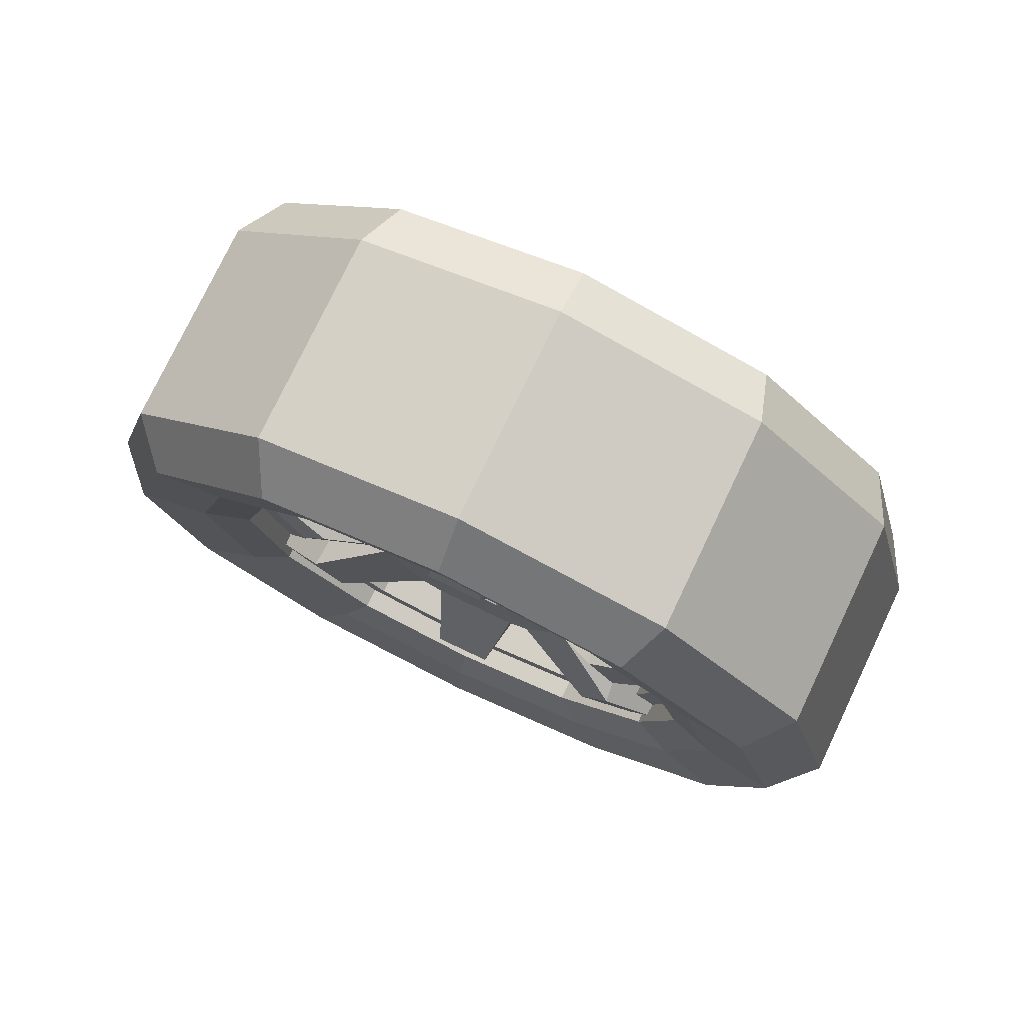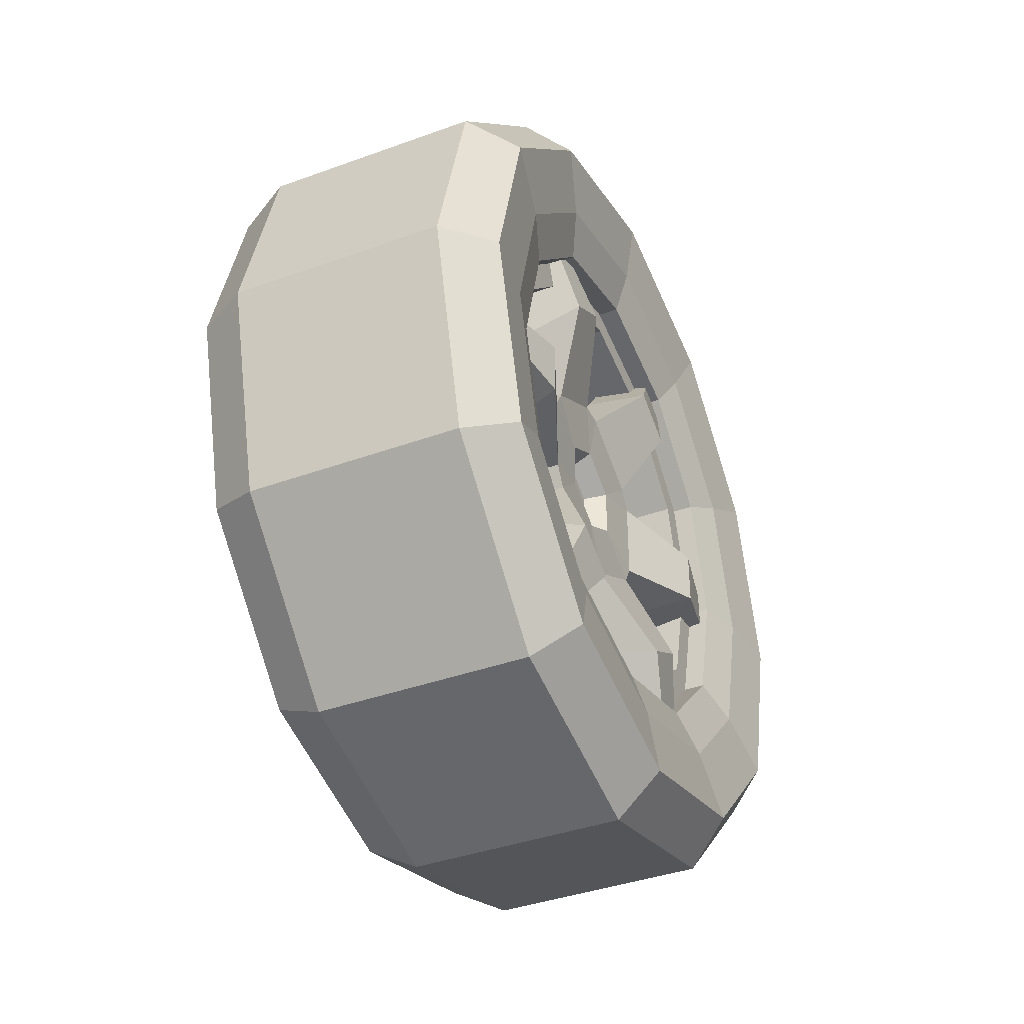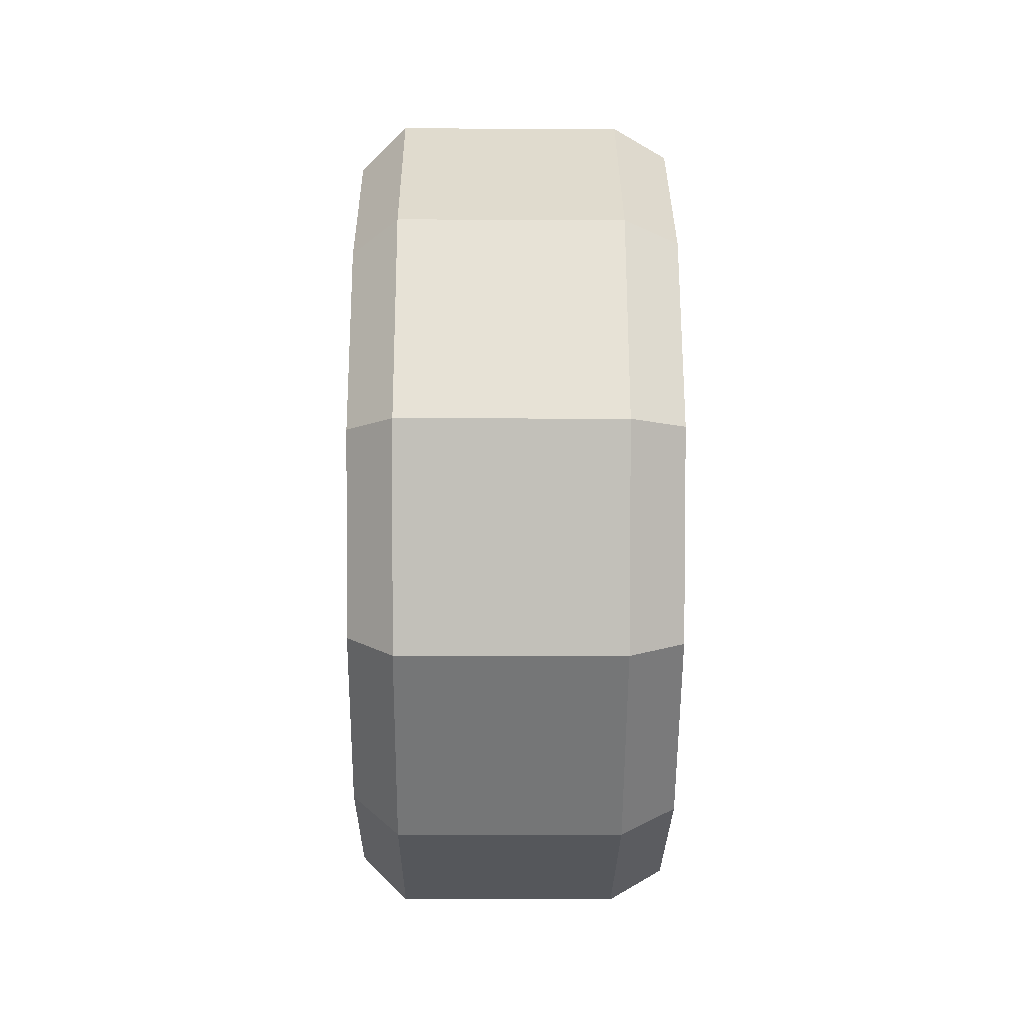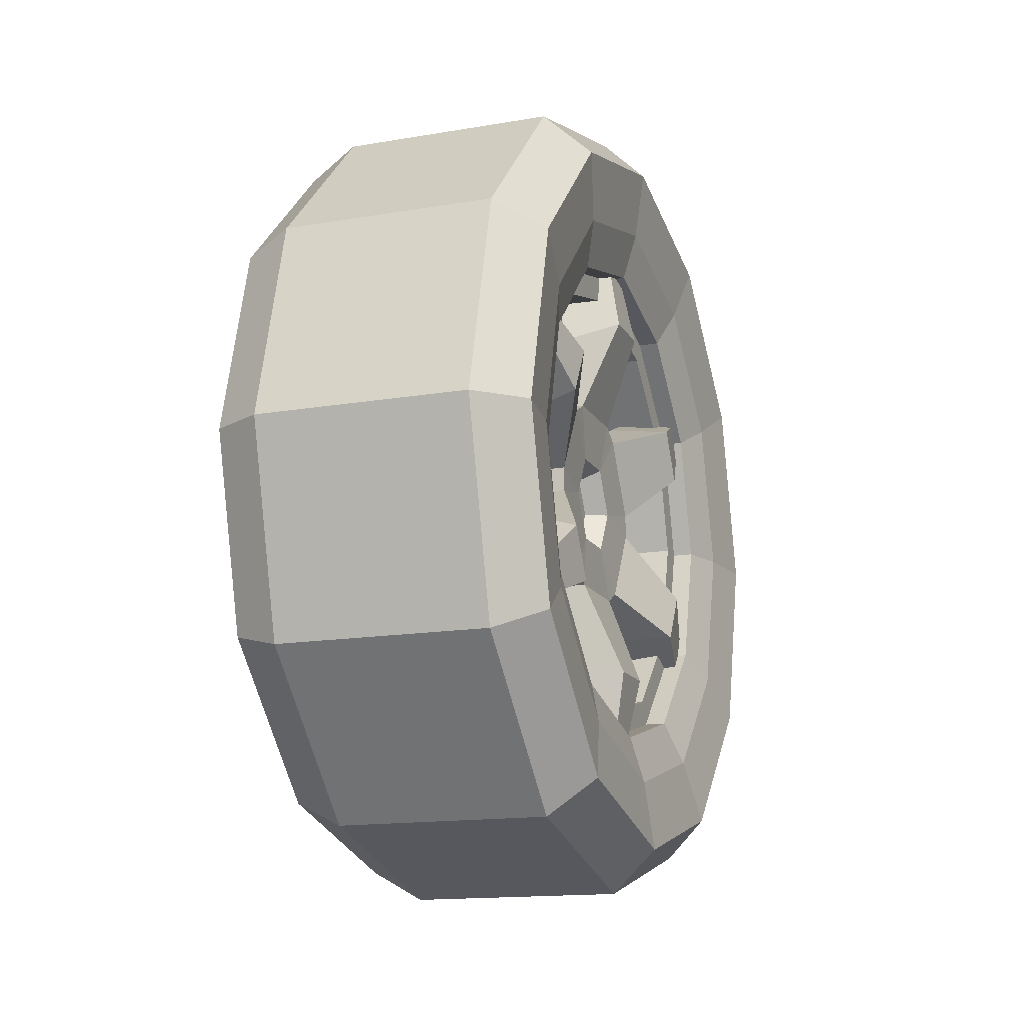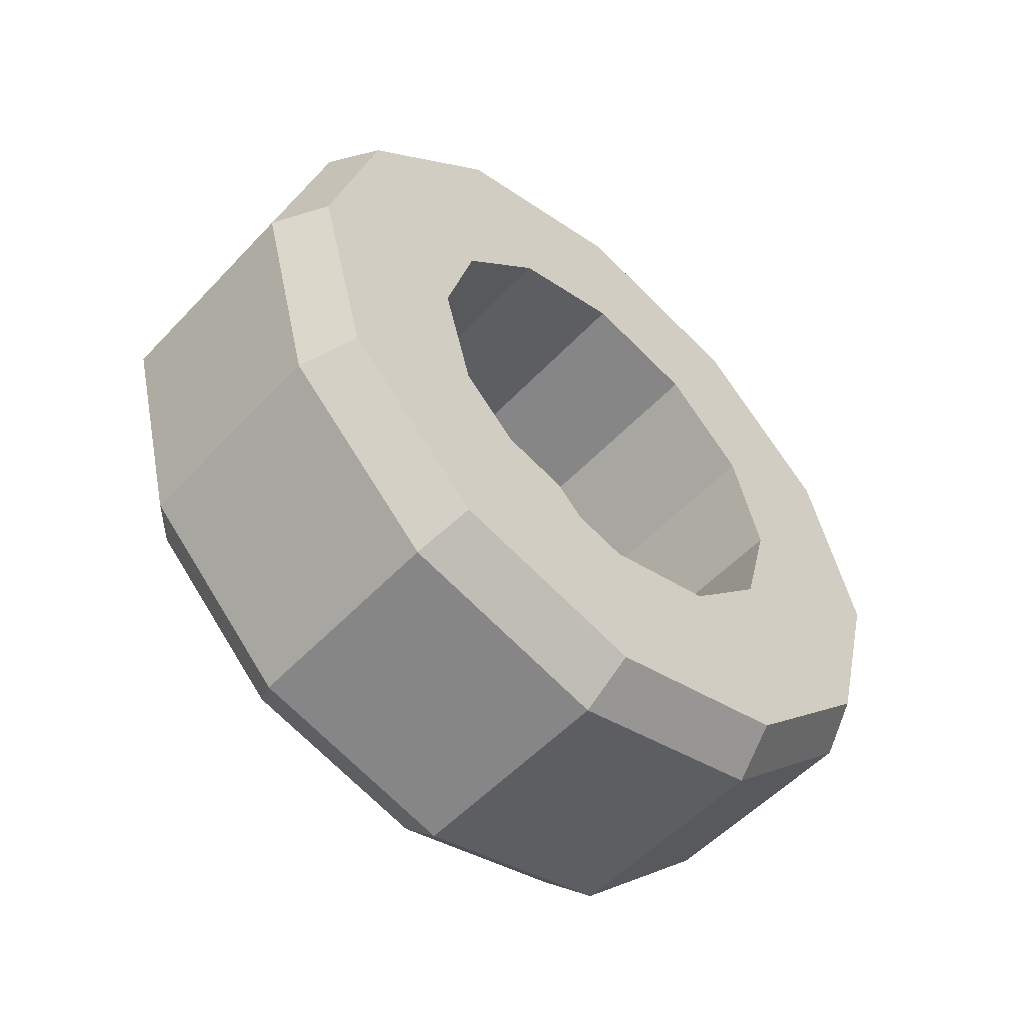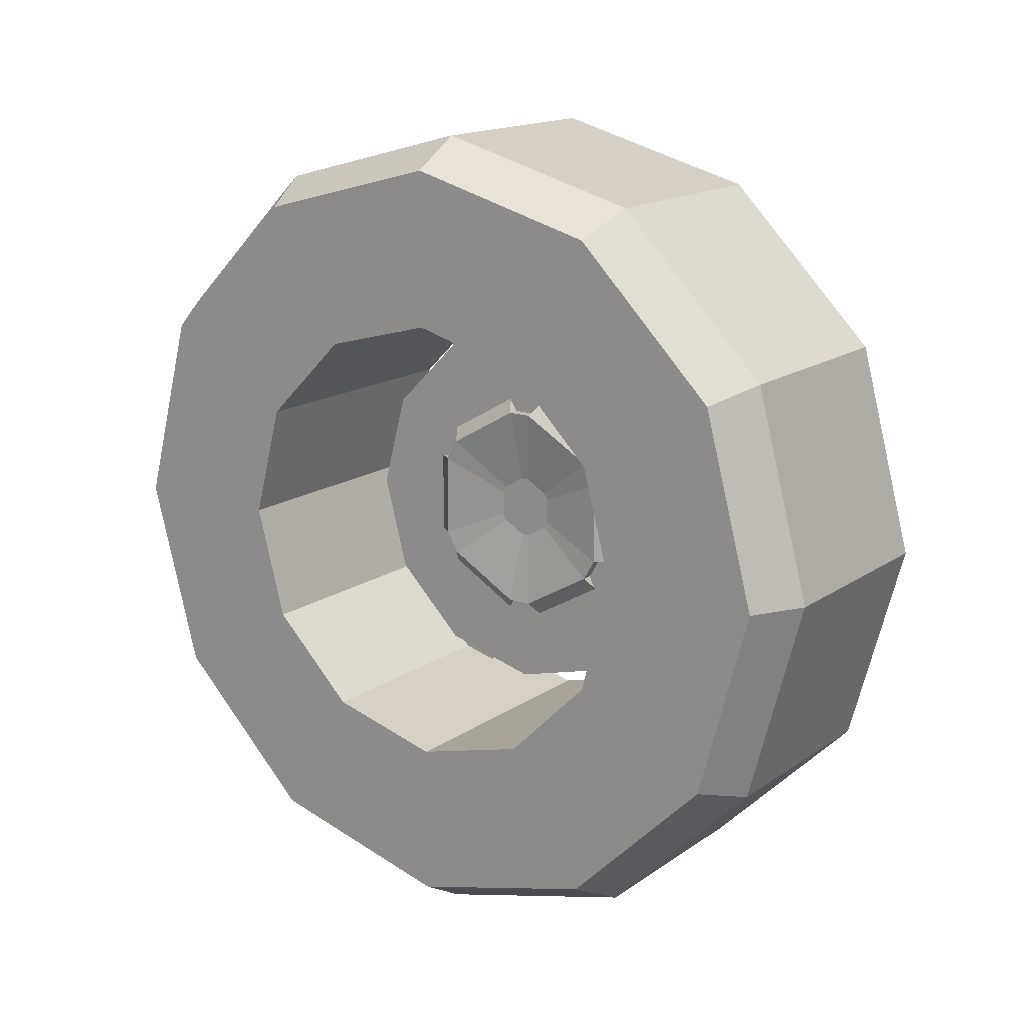
<metadata>
{"format":"obj","ext":"obj","renderer":"f3d","projection":"perspective","resolution":1024,"background":"white","views":[{"elev":77.2,"azim":-64.5,"up":"+Y"},{"elev":-39.2,"azim":-155.6,"up":"+Z"},{"elev":-11.7,"azim":-0.5,"up":"+Z"},{"elev":-14.9,"azim":-159.8,"up":"+Y"},{"elev":-54.1,"azim":47.9,"up":"+Y"},{"elev":16.0,"azim":125.8,"up":"+Z"}]}
</metadata>
<code>
o front_right_SM_Veh_Car_Taxi_Wheel_fr_网格.004
v -0.8938 -0.5224 1.611
v -0.9391 -0.5385 1.617
v -0.9391 -0.5385 1.648
v -0.8938 -0.5224 1.655
v -0.847 -0.6877 1.67
v -0.9193 -0.6877 1.67
v -0.9193 -0.6983 1.688
v -0.847 -0.6983 1.688
v -0.8938 -0.6287 1.839
v -0.9391 -0.6425 1.828
v -0.9391 -0.6693 1.844
v -0.8938 -0.667 1.861
v -0.847 -0.7627 1.726
v -0.9193 -0.7627 1.726
v -0.9193 -0.7839 1.726
v -0.847 -0.7839 1.726
v -0.8938 -0.8796 1.861
v -0.9391 -0.8773 1.844
v -0.9391 -0.9041 1.828
v -0.8938 -0.9179 1.839
v -0.847 -0.8483 1.688
v -0.9193 -0.8483 1.688
v -0.9193 -0.8589 1.67
v -0.847 -0.8589 1.67
v -0.8938 -1.024 1.655
v -0.9391 -1.008 1.648
v -0.9391 -1.008 1.617
v -0.8938 -1.024 1.611
v -0.847 -0.8589 1.596
v -0.9193 -0.8589 1.596
v -0.9193 -0.8483 1.577
v -0.847 -0.8483 1.577
v -0.8938 -0.9179 1.427
v -0.9391 -0.9041 1.437
v -0.9391 -0.8773 1.422
v -0.8938 -0.8796 1.404
v -0.847 -0.7839 1.54
v -0.9193 -0.7839 1.54
v -0.9193 -0.7627 1.54
v -0.847 -0.7627 1.54
v -0.8938 -0.667 1.404
v -0.9391 -0.6693 1.422
v -0.9391 -0.6425 1.437
v -0.8938 -0.6287 1.427
v -0.847 -0.6983 1.577
v -0.9193 -0.6983 1.577
v -0.9193 -0.6877 1.596
v -0.847 -0.6877 1.596
v -0.8612 -0.7733 1.633
v -0.8971 -0.7436 1.616
v -0.8971 -0.7733 1.633
v -0.8971 -0.7436 1.65
v -0.8971 -0.7733 1.667
v -0.8971 -0.803 1.65
v -0.8971 -0.803 1.616
v -0.8971 -0.7733 1.598
v -0.899 -0.6209 1.597
v -0.899 -0.6209 1.669
v -0.9518 -0.6074 1.658
v -0.9518 -0.6074 1.608
v -0.899 -0.666 1.747
v -0.899 -0.7281 1.783
v -0.9518 -0.7121 1.789
v -0.9518 -0.6686 1.764
v -0.899 -0.8185 1.783
v -0.899 -0.8806 1.747
v -0.9518 -0.878 1.764
v -0.9518 -0.8345 1.789
v -0.899 -0.9257 1.669
v -0.899 -0.9257 1.597
v -0.9518 -0.9392 1.608
v -0.9518 -0.9392 1.658
v -0.899 -0.8806 1.519
v -0.899 -0.8185 1.483
v -0.9518 -0.8345 1.477
v -0.9518 -0.878 1.502
v -0.899 -0.7281 1.483
v -0.899 -0.666 1.519
v -0.9518 -0.6686 1.502
v -0.9518 -0.7121 1.477
v -0.9164 -0.7351 1.655
v -0.9164 -0.7733 1.677
v -0.9164 -0.8115 1.655
v -0.9164 -0.8115 1.611
v -0.9164 -0.7733 1.589
v -0.9164 -0.7351 1.611
v -0.6999 -0.6055 1.342
v -0.7452 -0.5925 1.32
v -0.7452 -0.4602 1.452
v -0.6999 -0.4826 1.465
v -0.7452 -0.4117 1.633
v -0.6999 -0.4376 1.633
v -0.7452 -0.4602 1.814
v -0.6999 -0.4826 1.801
v -0.7452 -0.5925 1.946
v -0.6999 -0.6055 1.923
v -0.7452 -0.7733 1.994
v -0.6999 -0.7733 1.968
v -0.7452 -0.9541 1.946
v -0.6999 -0.9411 1.923
v -0.7452 -1.086 1.814
v -0.6999 -1.064 1.801
v -0.7452 -1.135 1.633
v -0.6999 -1.109 1.633
v -0.7452 -1.086 1.452
v -0.6999 -1.064 1.465
v -0.7452 -0.9541 1.32
v -0.6999 -0.9411 1.342
v -0.7452 -0.7733 1.271
v -0.6999 -0.7733 1.297
v -0.9322 -0.4117 1.633
v -0.9706 -0.4496 1.633
v -0.9706 -0.4929 1.795
v -0.9322 -0.4602 1.814
v -0.9322 -0.4602 1.452
v -0.9706 -0.4929 1.471
v -0.9322 -0.5925 1.32
v -0.9706 -0.6114 1.352
v -0.9322 -0.7733 1.271
v -0.9706 -0.7733 1.309
v -0.9322 -0.9541 1.32
v -0.9706 -0.9352 1.352
v -0.9322 -1.086 1.452
v -0.9706 -1.054 1.471
v -0.9322 -1.135 1.633
v -0.9706 -1.097 1.633
v -0.9322 -1.086 1.814
v -0.9706 -1.054 1.795
v -0.9322 -0.9541 1.946
v -0.9706 -0.9352 1.913
v -0.9322 -0.7733 1.994
v -0.9706 -0.7733 1.957
v -0.9322 -0.5925 1.946
v -0.9706 -0.6114 1.913
v -0.962 -0.6418 1.405
v -0.962 -0.5455 1.501
v -0.962 -0.5102 1.633
v -0.962 -0.5455 1.764
v -0.962 -0.6418 1.861
v -0.962 -0.7733 1.896
v -0.962 -0.9048 1.861
v -0.962 -1.001 1.764
v -0.962 -1.036 1.633
v -0.962 -1.001 1.501
v -0.962 -0.9048 1.405
v -0.962 -0.7733 1.37
v -0.6999 -0.6008 1.533
v -0.6999 -0.6737 1.46
v -0.6999 -0.5741 1.633
v -0.6999 -0.6008 1.732
v -0.6999 -0.6737 1.805
v -0.6999 -0.7733 1.832
v -0.6999 -0.8729 1.805
v -0.6999 -0.9458 1.732
v -0.6999 -0.9725 1.633
v -0.6999 -0.9458 1.533
v -0.6999 -0.8729 1.46
v -0.6999 -0.7733 1.434
v -0.9495 -0.6624 1.441
v -0.9495 -0.5811 1.522
v -0.9495 -0.5514 1.633
v -0.9495 -0.5811 1.744
v -0.9495 -0.6624 1.825
v -0.9495 -0.7733 1.855
v -0.9495 -0.8842 1.825
v -0.9495 -0.9655 1.744
v -0.9495 -0.9952 1.633
v -0.9495 -0.9655 1.522
v -0.9495 -0.8842 1.441
v -0.9495 -0.7733 1.411
v -0.9314 -0.6624 1.441
v -0.9314 -0.5811 1.522
v -0.9314 -0.5514 1.633
v -0.9314 -0.5811 1.744
v -0.9314 -0.6624 1.825
v -0.9314 -0.7733 1.855
v -0.9314 -0.8842 1.825
v -0.9314 -0.9655 1.744
v -0.9314 -0.9952 1.633
v -0.9314 -0.9655 1.522
v -0.9314 -0.8842 1.441
v -0.9314 -0.7733 1.411
v -0.9314 -0.6738 1.46
v -0.9314 -0.601 1.533
v -0.9314 -0.5743 1.633
v -0.9314 -0.601 1.732
v -0.9314 -0.6738 1.805
v -0.9314 -0.7733 1.832
v -0.9314 -0.8728 1.805
v -0.9314 -0.9456 1.732
v -0.9314 -0.9723 1.633
v -0.9314 -0.9456 1.533
v -0.9314 -0.8728 1.46
v -0.9314 -0.7733 1.434
v -0.857 -0.6882 1.485
v -0.857 -0.6258 1.548
v -0.857 -0.7733 1.633
v -0.857 -0.603 1.633
v -0.857 -0.6258 1.718
v -0.857 -0.6882 1.78
v -0.857 -0.7733 1.803
v -0.857 -0.8584 1.78
v -0.857 -0.9208 1.718
v -0.857 -0.9436 1.633
v -0.857 -0.9208 1.548
v -0.857 -0.8584 1.485
v -0.857 -0.7733 1.463
v -0.888 -0.7185 1.538
v -0.888 -0.7733 1.633
v -0.888 -0.6783 1.578
v -0.888 -0.6636 1.633
v -0.888 -0.6783 1.688
v -0.888 -0.7185 1.728
v -0.888 -0.7733 1.742
v -0.888 -0.8281 1.728
v -0.888 -0.8683 1.688
v -0.888 -0.883 1.633
v -0.888 -0.8683 1.578
v -0.888 -0.8281 1.538
v -0.888 -0.7733 1.523
v -0.888 -0.6882 1.485
v -0.888 -0.6258 1.548
v -0.888 -0.603 1.633
v -0.888 -0.6258 1.718
v -0.888 -0.6882 1.78
v -0.888 -0.7733 1.803
v -0.888 -0.8584 1.78
v -0.888 -0.9208 1.718
v -0.888 -0.9436 1.633
v -0.888 -0.9208 1.548
v -0.888 -0.8584 1.485
v -0.888 -0.7733 1.463
f 1 2 3 4
f 5 6 7 8
f 9 10 11 12
f 13 14 15 16
f 17 18 19 20
f 21 22 23 24
f 25 26 27 28
f 29 30 31 32
f 33 34 35 36
f 37 38 39 40
f 41 42 43 44
f 45 46 47 48
f 5 49 48
f 8 49 5
f 13 49 8
f 16 49 13
f 21 49 16
f 24 49 21
f 29 49 24
f 32 49 29
f 37 49 32
f 40 49 37
f 45 49 40
f 48 49 45
f 50 51 52
f 52 51 53
f 53 51 54
f 54 51 55
f 55 51 56
f 56 51 50
f 48 57 58 5
f 5 58 59 6
f 6 59 60 47
f 47 60 57 48
f 8 61 62 13
f 13 62 63 14
f 14 63 64 7
f 7 64 61 8
f 16 65 66 21
f 21 66 67 22
f 22 67 68 15
f 15 68 65 16
f 24 69 70 29
f 29 70 71 30
f 30 71 72 23
f 23 72 69 24
f 32 73 74 37
f 37 74 75 38
f 38 75 76 31
f 31 76 73 32
f 40 77 78 45
f 45 78 79 46
f 46 79 80 39
f 39 80 77 40
f 57 1 4 58
f 58 4 3 59
f 59 3 2 60
f 60 2 1 57
f 61 9 12 62
f 62 12 11 63
f 63 11 10 64
f 64 10 9 61
f 65 17 20 66
f 66 20 19 67
f 67 19 18 68
f 68 18 17 65
f 69 25 28 70
f 70 28 27 71
f 71 27 26 72
f 72 26 25 69
f 73 33 36 74
f 74 36 35 75
f 75 35 34 76
f 76 34 33 73
f 77 41 44 78
f 78 44 43 79
f 79 43 42 80
f 80 42 41 77
f 6 81 7
f 14 82 15
f 22 83 23
f 30 84 31
f 38 85 39
f 46 86 47
f 86 50 52 81
f 81 52 53 82
f 82 53 54 83
f 83 54 55 84
f 84 55 56 85
f 85 56 50 86
f 86 81 6 47
f 81 82 14 7
f 82 83 22 15
f 83 84 30 23
f 84 85 38 31
f 85 86 46 39
f 87 88 89 90
f 90 89 91 92
f 92 91 93 94
f 94 93 95 96
f 96 95 97 98
f 98 97 99 100
f 100 99 101 102
f 102 101 103 104
f 104 103 105 106
f 106 105 107 108
f 108 107 109 110
f 110 109 88 87
f 111 112 113 114
f 115 116 112 111
f 117 118 116 115
f 119 120 118 117
f 121 122 120 119
f 123 124 122 121
f 125 126 124 123
f 127 128 126 125
f 129 130 128 127
f 131 132 130 129
f 133 134 132 131
f 114 113 134 133
f 91 111 114 93
f 89 115 111 91
f 88 117 115 89
f 109 119 117 88
f 107 121 119 109
f 105 123 121 107
f 103 125 123 105
f 101 127 125 103
f 99 129 127 101
f 97 131 129 99
f 95 133 131 97
f 93 114 133 95
f 118 135 136 116
f 116 136 137 112
f 112 137 138 113
f 113 138 139 134
f 134 139 140 132
f 132 140 141 130
f 130 141 142 128
f 128 142 143 126
f 126 143 144 124
f 124 144 145 122
f 122 145 146 120
f 120 146 135 118
f 90 147 148 87
f 92 149 147 90
f 94 150 149 92
f 96 151 150 94
f 98 152 151 96
f 100 153 152 98
f 102 154 153 100
f 104 155 154 102
f 106 156 155 104
f 108 157 156 106
f 110 158 157 108
f 87 148 158 110
f 135 159 160 136
f 136 160 161 137
f 137 161 162 138
f 138 162 163 139
f 139 163 164 140
f 140 164 165 141
f 141 165 166 142
f 142 166 167 143
f 143 167 168 144
f 144 168 169 145
f 145 169 170 146
f 146 170 159 135
f 159 171 172 160
f 160 172 173 161
f 161 173 174 162
f 162 174 175 163
f 163 175 176 164
f 164 176 177 165
f 165 177 178 166
f 166 178 179 167
f 167 179 180 168
f 168 180 181 169
f 169 181 182 170
f 170 182 171 159
f 171 183 184 172
f 172 184 185 173
f 173 185 186 174
f 174 186 187 175
f 175 187 188 176
f 176 188 189 177
f 177 189 190 178
f 178 190 191 179
f 179 191 192 180
f 180 192 193 181
f 181 193 194 182
f 182 194 183 171
f 183 148 147 184
f 184 147 149 185
f 185 149 150 186
f 186 150 151 187
f 187 151 152 188
f 188 152 153 189
f 189 153 154 190
f 190 154 155 191
f 191 155 156 192
f 192 156 157 193
f 193 157 158 194
f 194 158 148 183
f 195 196 197
f 196 198 197
f 198 199 197
f 199 200 197
f 200 201 197
f 201 202 197
f 202 203 197
f 203 204 197
f 204 205 197
f 205 206 197
f 206 207 197
f 207 195 197
f 208 209 210
f 210 209 211
f 211 209 212
f 212 209 213
f 213 209 214
f 214 209 215
f 215 209 216
f 216 209 217
f 217 209 218
f 218 209 219
f 219 209 220
f 220 209 208
f 221 222 196 195
f 222 223 198 196
f 223 224 199 198
f 224 225 200 199
f 225 226 201 200
f 226 227 202 201
f 227 228 203 202
f 228 229 204 203
f 229 230 205 204
f 230 231 206 205
f 231 232 207 206
f 232 221 195 207
f 221 208 210 222
f 222 210 211 223
f 223 211 212 224
f 224 212 213 225
f 225 213 214 226
f 226 214 215 227
f 227 215 216 228
f 228 216 217 229
f 229 217 218 230
f 230 218 219 231
f 231 219 220 232
f 232 220 208 221

</code>
